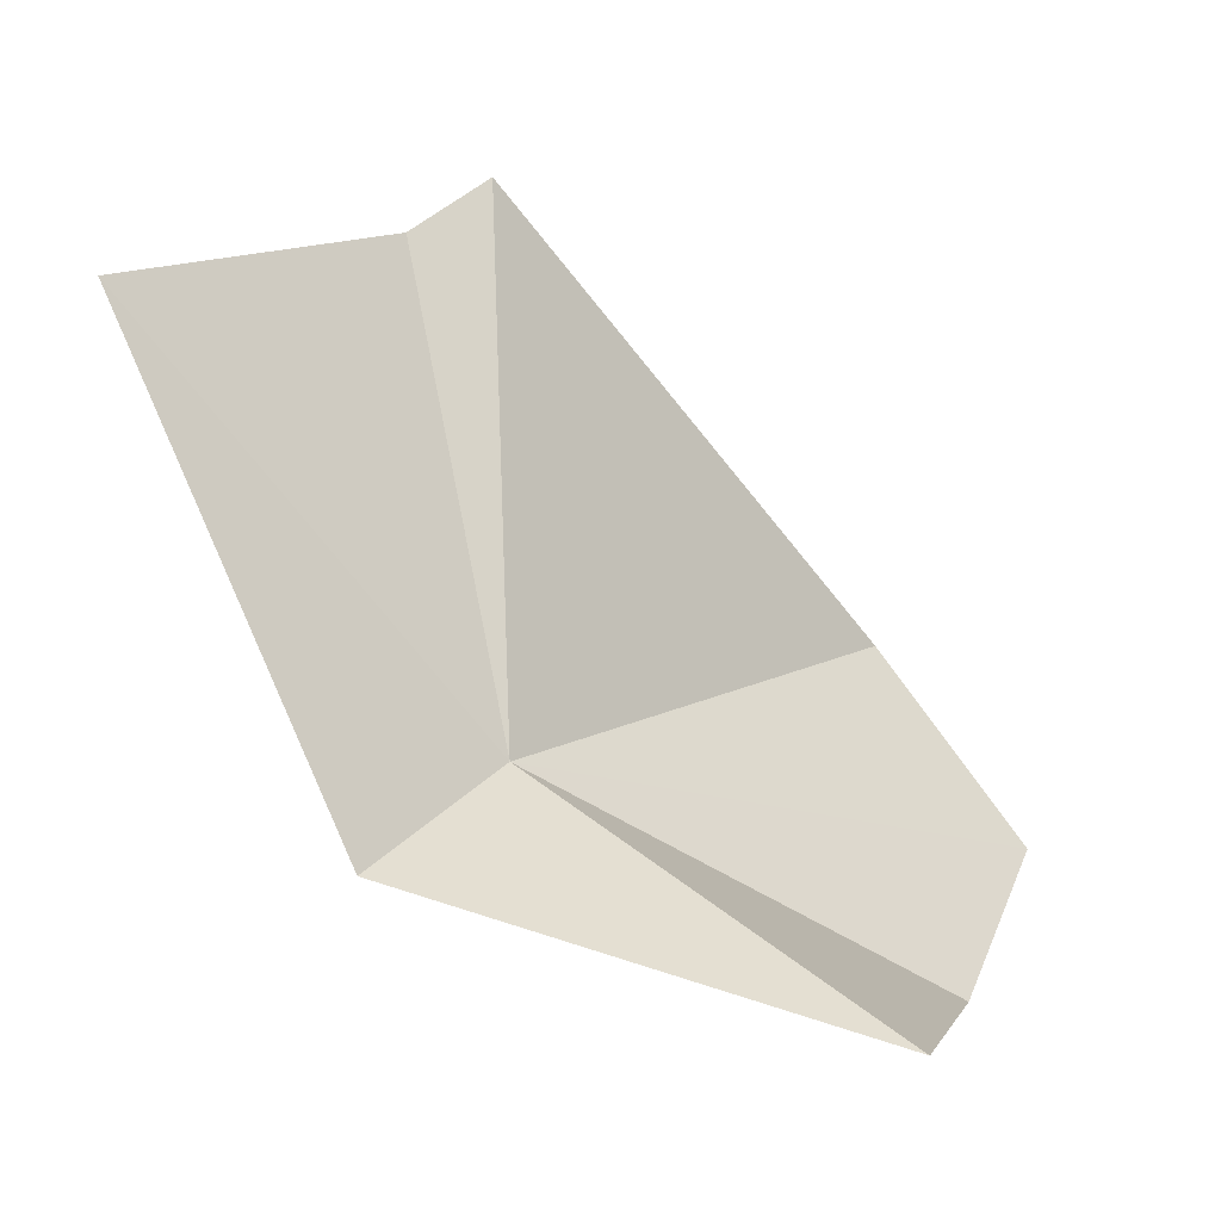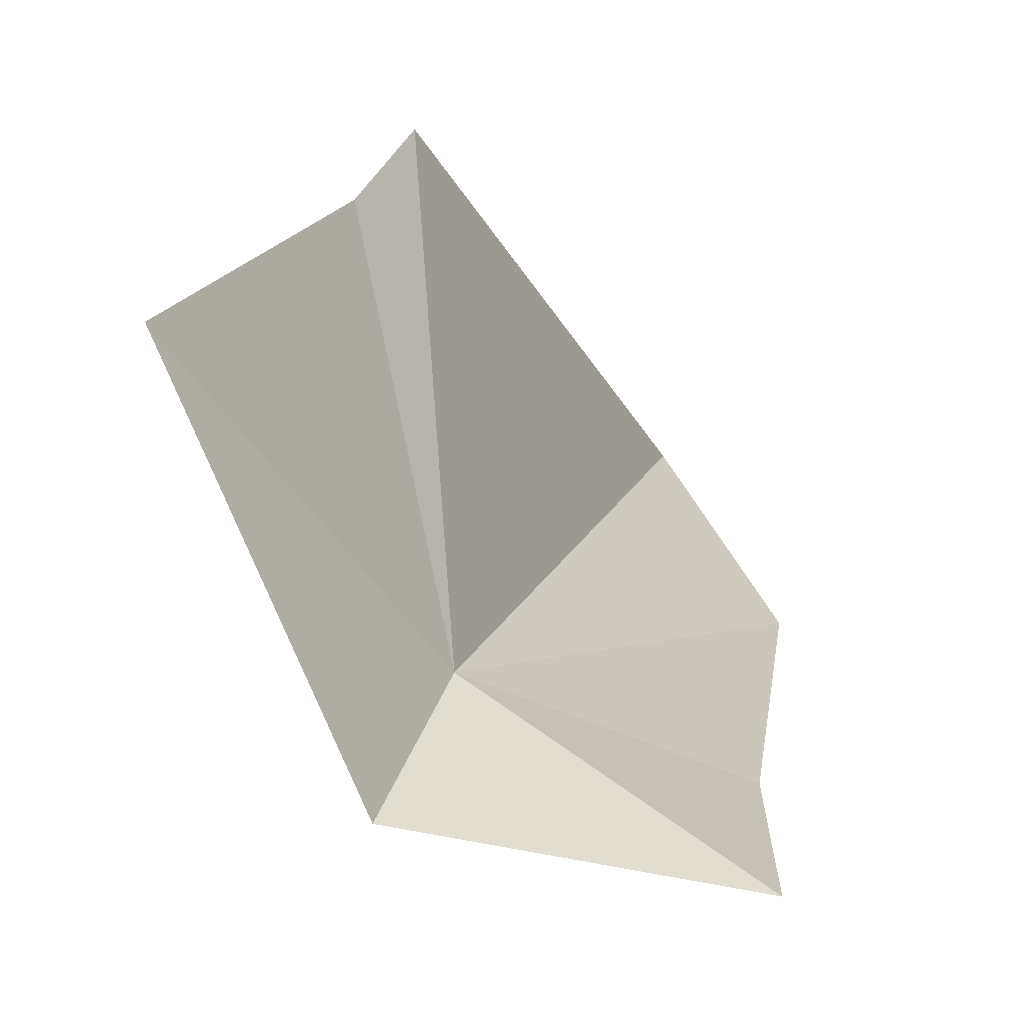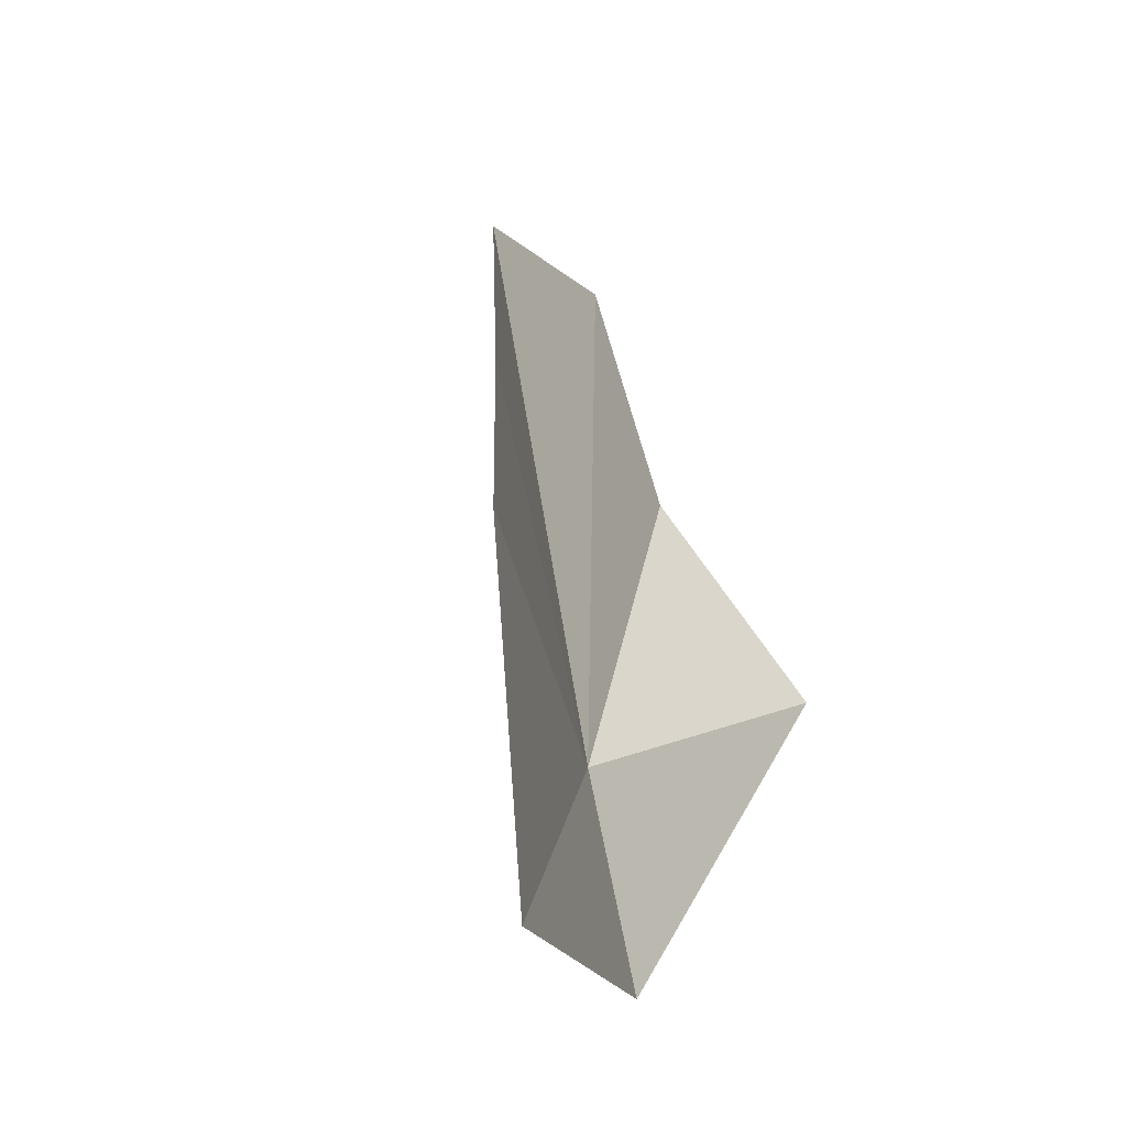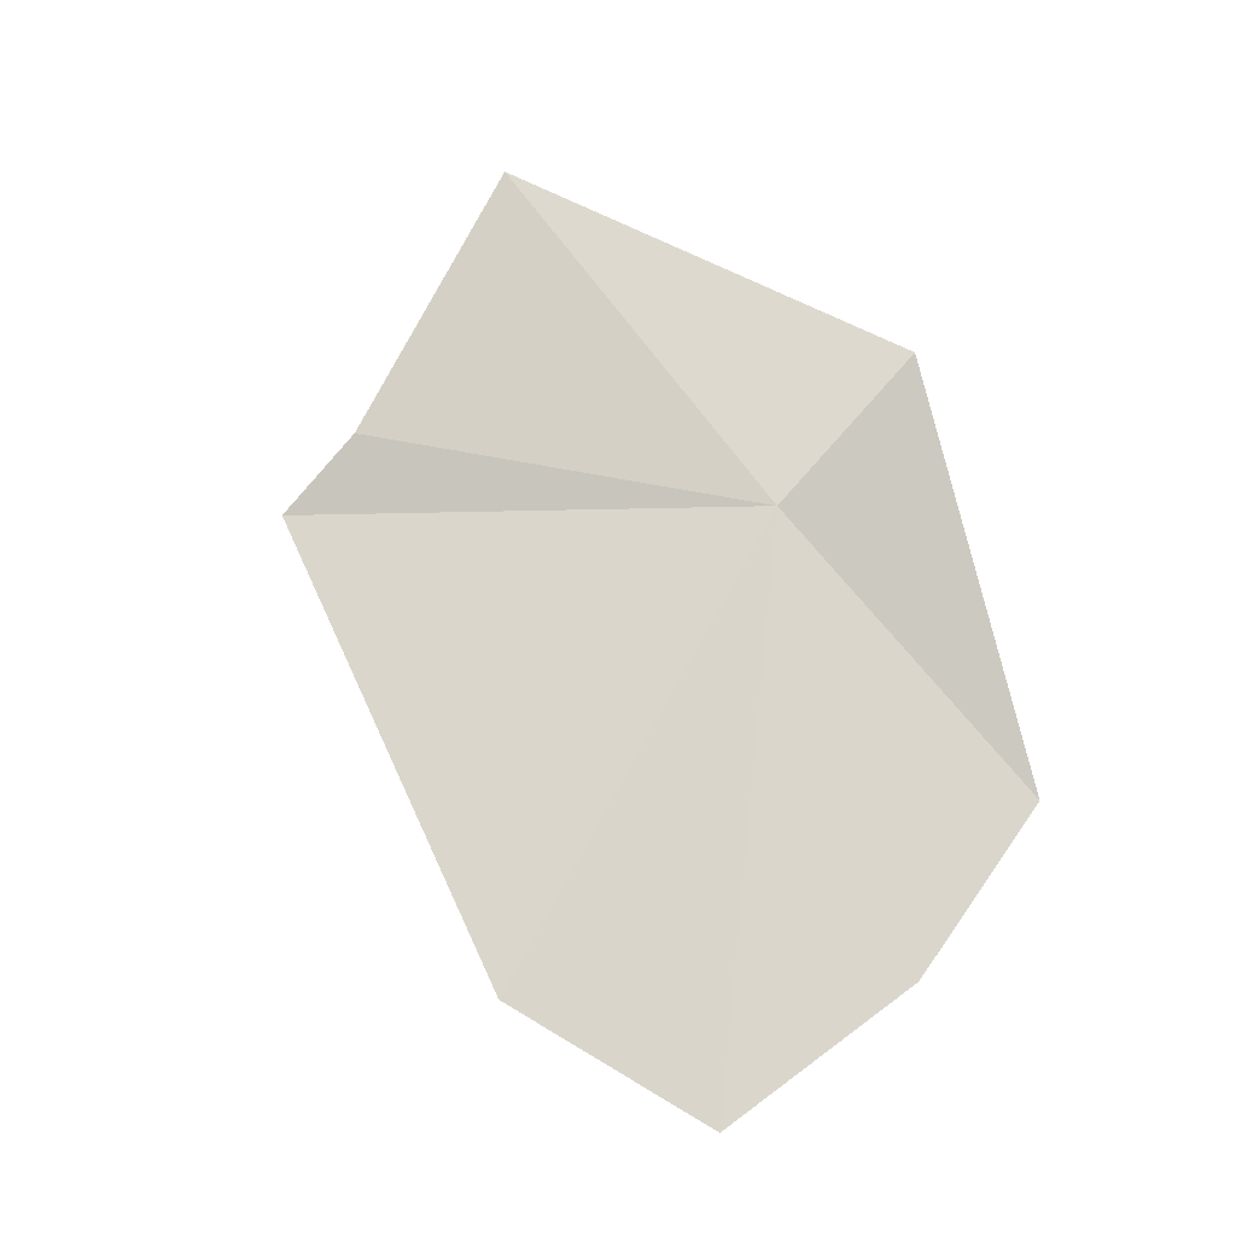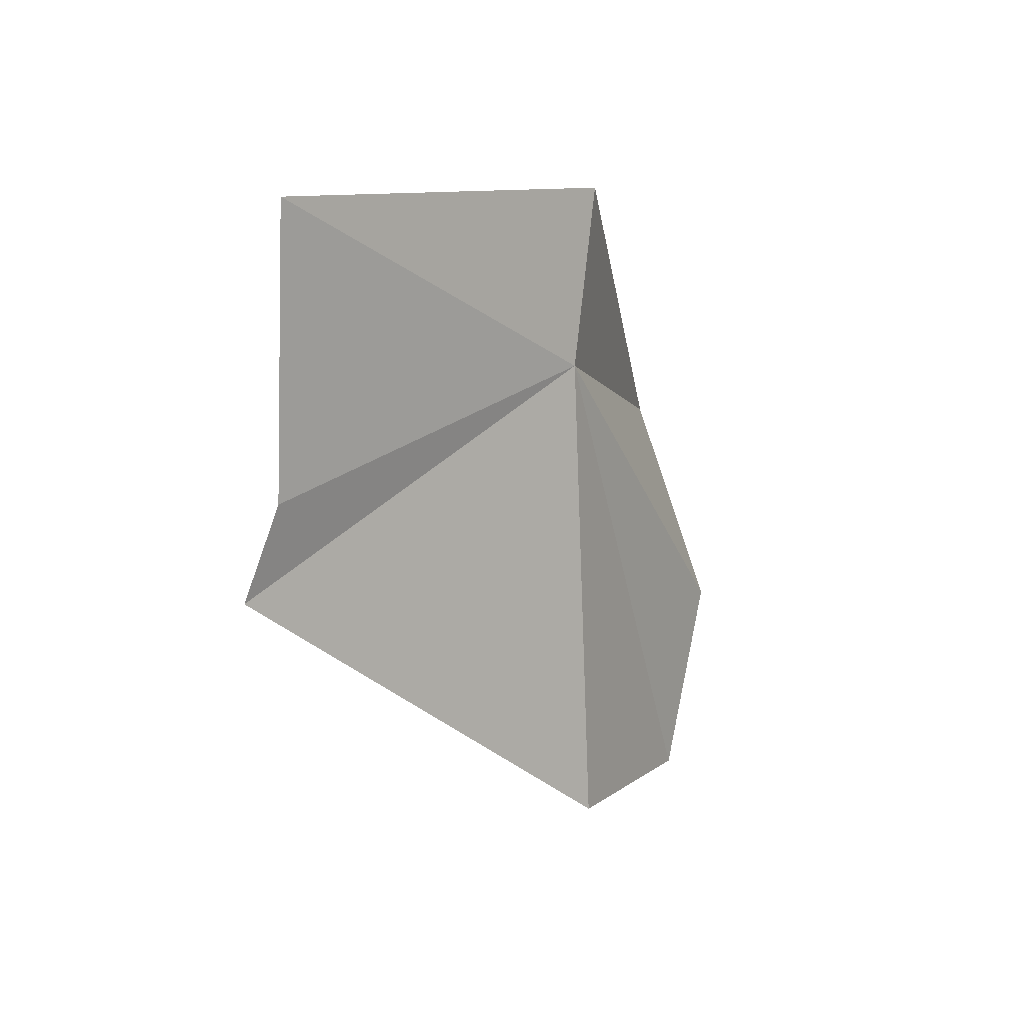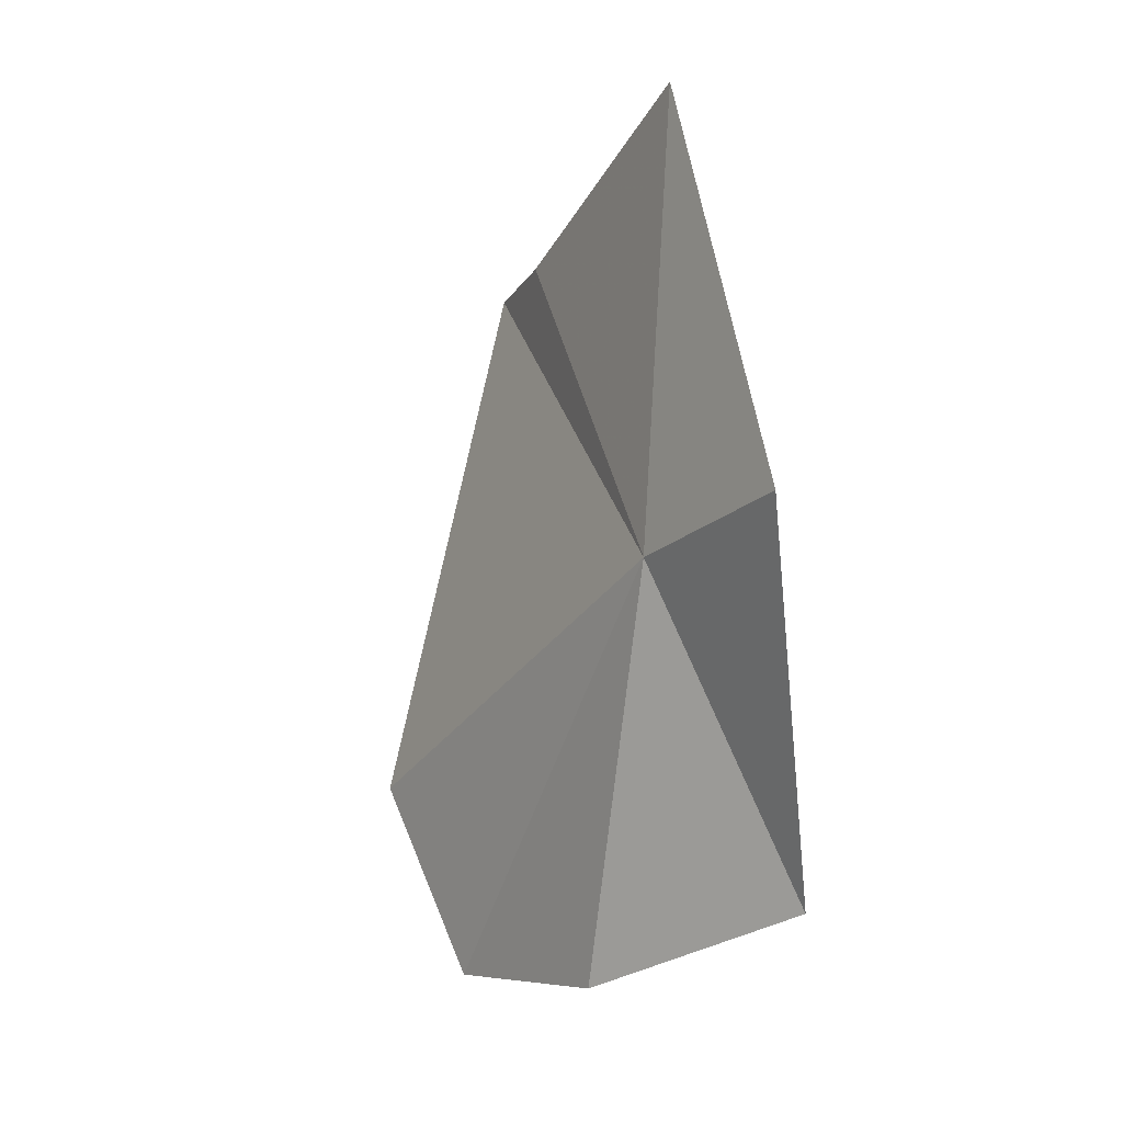
<metadata>
{"format":"obj","ext":"obj","renderer":"f3d","projection":"perspective","resolution":1024,"background":"white","views":[{"elev":-11.8,"azim":68.7,"up":"+Y"},{"elev":5.2,"azim":55.7,"up":"+Y"},{"elev":52.6,"azim":20.2,"up":"+Y"},{"elev":2.6,"azim":-66.0,"up":"+Z"},{"elev":45.1,"azim":-127.0,"up":"+Z"},{"elev":38.3,"azim":-7.6,"up":"+Z"}]}
</metadata>
<code>
v -11.18 -1.874 47.97
v -8.803 -5.912 42.8
v -12.54 -4.87 40.18
v -12.64 7.165 47.79
v -12.12 5.94 49.28
v -14.67 -2.218 37.9
v -9.37 -3.767 50.65
v -9.887 4.007 54.16
v -15.82 1.172 39.99
f 1 3 2
f 1 5 4
f 1 6 3
f 1 2 7
f 1 8 5
f 1 9 6
f 1 4 9
f 1 7 8

</code>
